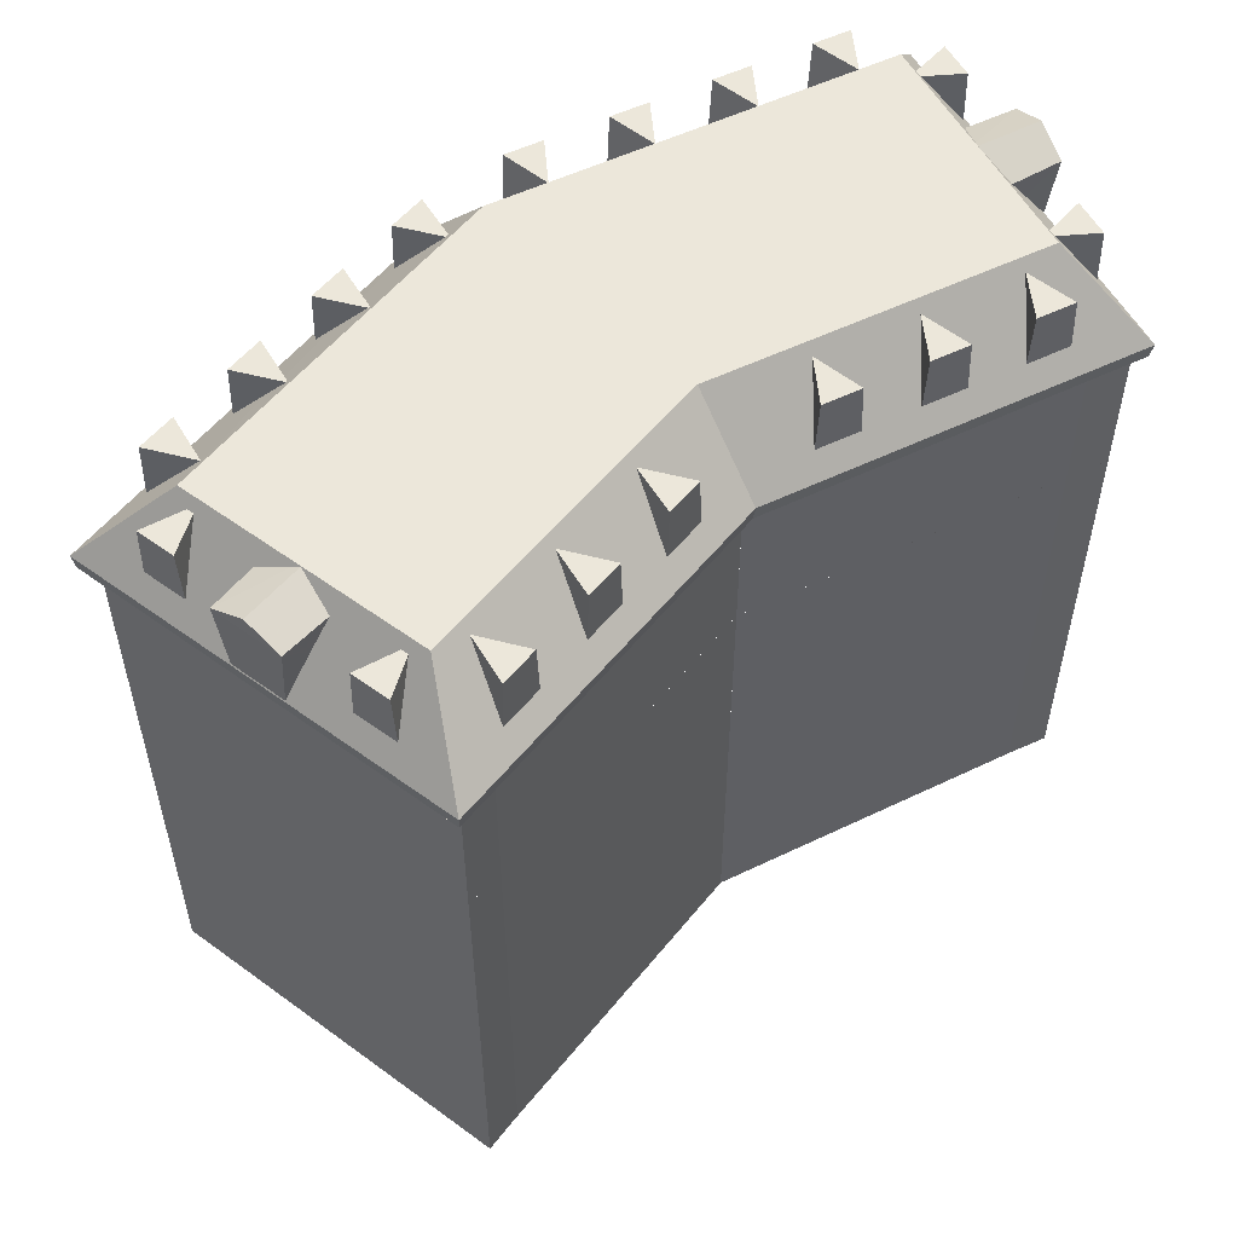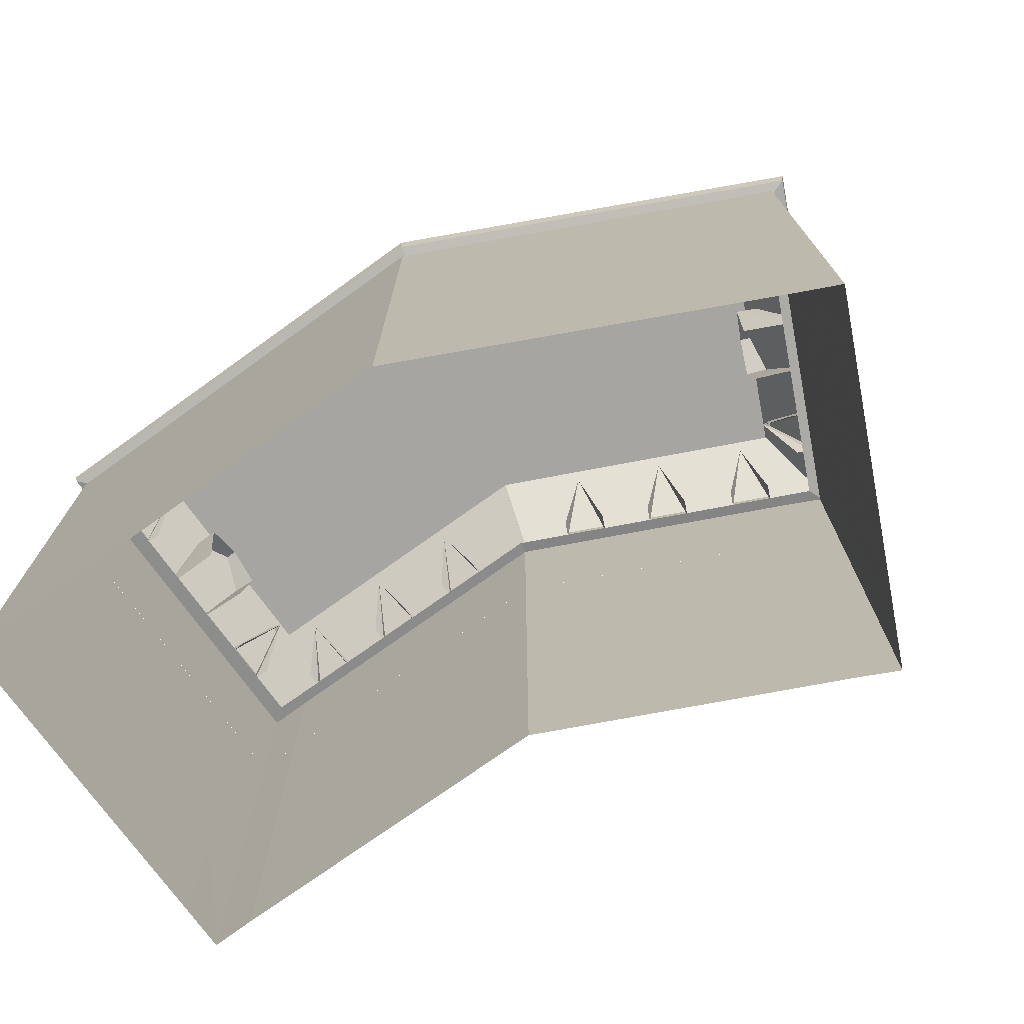
<metadata>
{"format":"obj","ext":"obj","renderer":"f3d","projection":"perspective","resolution":1024,"background":"white","views":[{"elev":53.9,"azim":152.8,"up":"+Y"},{"elev":-73.8,"azim":35.7,"up":"+Y"}]}
</metadata>
<code>
g Chap01_BD_22_Lod4
v -17.8 13.94 8.574
v -17.8 13.94 6.949
v -15.81 13.94 7.761
v -5.218 13.94 10.9
v -6.843 13.94 10.9
v -6.031 13.94 8.914
v -17.8 13.94 -0.4017
v -17.8 13.94 -2.027
v -15.81 13.94 -1.214
v -0.9904 13.94 10.9
v -2.615 13.94 10.9
v -1.803 13.94 8.914
v 8.91 13.94 -9.602
v 9.014 13.94 -7.456
v 7.437 13.94 -8.915
v 10.44 14.36 -7.755
v 11.48 10.86 -11.6
v 18.52 10.86 3.502
v 10.44 14.36 -7.755
v 14.91 14.36 1.829
v -17.3 9.972 -3.928
v -18.36 10.2 -4.961
v -18.36 10.2 11.49
v -17.3 9.972 -3.928
v -17.3 9.972 10.46
v 7.728 13.94 7.771
v 6.255 13.94 8.458
v 6.151 13.94 6.312
v 11.52 13.94 6.002
v 10.05 13.94 6.689
v 9.944 13.94 4.543
v 15.35 13.94 4.216
v 13.88 13.94 4.902
v 13.78 13.94 2.756
v 5.078 13.94 -7.815
v 5.183 13.94 -5.669
v 3.606 13.94 -7.129
v 1.284 13.94 -6.046
v 1.389 13.94 -3.9
v -0.1882 13.94 -5.36
v -13.58 13.94 -4.343
v -14.39 13.94 -2.354
v -15.2 13.94 -4.343
v -9.404 13.94 -4.343
v -10.22 13.94 -2.354
v -11.03 13.94 -4.343
v -5.218 13.94 -4.343
v -6.031 13.94 -2.354
v -6.843 13.94 -4.343
v -13.58 13.94 10.9
v -15.2 13.94 10.9
v -14.39 13.94 8.914
v -9.404 13.94 10.9
v -11.03 13.94 10.9
v -10.22 13.94 8.914
v 3.946 13.94 9.535
v 2.473 13.94 10.22
v 2.369 13.94 8.075
v 12.88 13.94 -7.106
v 10.74 13.94 -7.002
v 12.2 13.94 -8.579
v 16.67 13.94 1.029
v 14.53 13.94 1.133
v 15.99 13.94 -0.4438
v -15.81 13.94 7.761
v -17.08 11.07 8.694
v -17.8 11.07 8.694
v -17.8 13.94 8.574
v -17.8 11.07 6.801
v -17.08 11.07 6.801
v -15.81 13.94 7.761
v -17.8 13.94 6.949
v -17.8 11.07 6.801
v -17.8 13.94 6.949
v -17.8 13.94 8.574
v -17.8 11.07 8.694
v -6.031 13.94 8.914
v -5.098 11.07 10.18
v -5.098 11.07 10.9
v -5.218 13.94 10.9
v -6.991 11.07 10.9
v -6.991 11.07 10.18
v -6.031 13.94 8.914
v -6.843 13.94 10.9
v -6.991 11.07 10.9
v -6.843 13.94 10.9
v -5.218 13.94 10.9
v -5.098 11.07 10.9
v -15.81 13.94 -1.214
v -17.08 11.07 -0.2817
v -17.8 11.07 -0.2817
v -17.8 13.94 -0.4017
v -17.8 11.07 -2.174
v -17.08 11.07 -2.174
v -15.81 13.94 -1.214
v -17.8 13.94 -2.027
v -17.8 11.07 -2.174
v -17.8 13.94 -2.027
v -17.8 13.94 -0.4017
v -17.8 11.07 -0.2817
v -1.803 13.94 8.914
v -0.8705 11.07 10.18
v -0.8705 11.07 10.9
v -0.9904 13.94 10.9
v -2.763 11.07 10.9
v -2.763 11.07 10.18
v -1.803 13.94 8.914
v -2.615 13.94 10.9
v -2.763 11.07 10.9
v -2.615 13.94 10.9
v -0.9904 13.94 10.9
v -0.8705 11.07 10.9
v -15.4 14.32 3.267
v -15.4 13.57 4.894
v -18.52 13.74 4.768
v -18.52 14.42 3.267
v -18.52 13.74 1.766
v -15.4 13.57 1.64
v -18.52 14.42 3.267
v -18.52 13.74 4.768
v -18.52 13.74 1.766
v -18.4 10.82 4.423
v -18.4 10.82 2.11
v -15.4 13.57 4.894
v -15.4 10.65 4.505
v -18.4 10.82 4.423
v -18.52 13.74 4.768
v -15.4 10.65 2.029
v -15.4 13.57 1.64
v -18.52 13.74 1.766
v -18.4 10.82 2.11
v 9.014 13.94 -7.456
v 8.91 13.94 -9.602
v 9.019 11.07 -9.653
v 9.324 11.07 -8.997
v 7.303 11.07 -8.853
v 7.437 13.94 -8.915
v 9.014 13.94 -7.456
v 7.609 11.07 -8.197
v 7.303 11.07 -8.853
v 9.019 11.07 -9.653
v 8.91 13.94 -9.602
v 7.437 13.94 -8.915
v 1.737 10.86 11.6
v 0.8751 14.36 8.554
v 14.91 14.36 1.829
v 18.52 10.86 3.502
v 1.737 10.86 11.6
v 18.52 10.86 3.502
v 18.39 10.2 3.45
v 1.714 10.2 11.49
v 1.714 10.2 11.49
v 18.39 10.2 3.45
v 17 9.972 2.961
v 1.506 9.972 10.46
v 18.52 10.86 3.502
v 11.48 10.86 -11.6
v 11.44 10.2 -11.46
v 18.39 10.2 3.45
v 18.39 10.2 3.45
v 11.44 10.2 -11.46
v 10.92 9.972 -10.08
v 17 9.972 2.961
v -1.858 14.36 -2.02
v -2.527 10.86 -5.063
v 11.48 10.86 -11.6
v 10.44 14.36 -7.755
v 11.48 10.86 -11.6
v -2.527 10.86 -5.063
v -2.504 10.2 -4.961
v 11.44 10.2 -11.46
v 11.44 10.2 -11.46
v -2.504 10.2 -4.961
v -2.276 9.972 -3.928
v 10.92 9.972 -10.08
v 0.8751 14.36 8.554
v -1.858 14.36 -2.02
v 10.44 14.36 -7.755
v 14.91 14.36 1.829
v -18.45 10.86 11.6
v -15.89 14.36 8.554
v 0.8751 14.36 8.554
v 1.737 10.86 11.6
v -18.45 10.86 11.6
v 1.737 10.86 11.6
v 1.714 10.2 11.49
v -18.36 10.2 11.49
v -18.36 10.2 11.49
v -18.36 10.2 -4.961
v -18.45 10.86 -5.063
v -18.45 10.86 11.6
v -18.45 10.86 11.6
v -18.45 10.86 -5.063
v -15.89 14.36 -2.02
v -15.89 14.36 8.554
v -18.36 10.2 11.49
v 1.714 10.2 11.49
v 1.506 9.972 10.46
v -17.3 9.972 10.46
v -15.89 14.36 -2.02
v -18.45 10.86 -5.063
v -2.527 10.86 -5.063
v -1.858 14.36 -2.02
v -2.527 10.86 -5.063
v -18.45 10.86 -5.063
v -18.36 10.2 -4.961
v -2.504 10.2 -4.961
v -2.504 10.2 -4.961
v -18.36 10.2 -4.961
v -17.3 9.972 -3.928
v -2.276 9.972 -3.928
v -15.89 14.36 8.554
v -15.89 14.36 -2.02
v -1.858 14.36 -2.02
v 0.8751 14.36 8.554
v 6.151 13.94 6.312
v 7.531 11.07 7.065
v 7.836 11.07 7.721
v 7.728 13.94 7.771
v 6.121 11.07 8.52
v 5.816 11.07 7.865
v 6.151 13.94 6.312
v 6.255 13.94 8.458
v 6.121 11.07 8.52
v 6.255 13.94 8.458
v 7.728 13.94 7.771
v 7.836 11.07 7.721
v 9.944 13.94 4.543
v 11.32 11.07 5.296
v 11.63 11.07 5.952
v 11.52 13.94 6.002
v 9.915 11.07 6.751
v 9.609 11.07 6.096
v 9.944 13.94 4.543
v 10.05 13.94 6.689
v 9.915 11.07 6.751
v 10.05 13.94 6.689
v 11.52 13.94 6.002
v 11.63 11.07 5.952
v 13.78 13.94 2.756
v 15.16 11.07 3.509
v 15.46 11.07 4.165
v 15.35 13.94 4.216
v 13.75 11.07 4.965
v 13.44 11.07 4.309
v 13.78 13.94 2.756
v 13.88 13.94 4.902
v 13.75 11.07 4.965
v 13.88 13.94 4.902
v 15.35 13.94 4.216
v 15.46 11.07 4.165
v 5.183 13.94 -5.669
v 5.078 13.94 -7.815
v 5.187 11.07 -7.866
v 5.493 11.07 -7.21
v 3.472 11.07 -7.066
v 3.606 13.94 -7.129
v 5.183 13.94 -5.669
v 3.778 11.07 -6.411
v 3.472 11.07 -7.066
v 5.187 11.07 -7.866
v 5.078 13.94 -7.815
v 3.606 13.94 -7.129
v 1.389 13.94 -3.9
v 1.284 13.94 -6.046
v 1.393 11.07 -6.097
v 1.699 11.07 -5.441
v -0.322 11.07 -5.297
v -0.1882 13.94 -5.36
v 1.389 13.94 -3.9
v -0.01625 11.07 -4.642
v -0.322 11.07 -5.297
v 1.393 11.07 -6.097
v 1.284 13.94 -6.046
v -0.1882 13.94 -5.36
v -14.39 13.94 -2.354
v -13.58 13.94 -4.343
v -13.46 11.07 -4.343
v -13.46 11.07 -3.619
v -15.35 11.07 -4.343
v -15.2 13.94 -4.343
v -14.39 13.94 -2.354
v -15.35 11.07 -3.619
v -15.35 11.07 -4.343
v -13.46 11.07 -4.343
v -13.58 13.94 -4.343
v -15.2 13.94 -4.343
v -10.22 13.94 -2.354
v -9.404 13.94 -4.343
v -9.284 11.07 -4.343
v -9.284 11.07 -3.619
v -11.18 11.07 -4.343
v -11.03 13.94 -4.343
v -10.22 13.94 -2.354
v -11.18 11.07 -3.619
v -11.18 11.07 -4.343
v -9.284 11.07 -4.343
v -9.404 13.94 -4.343
v -11.03 13.94 -4.343
v -6.031 13.94 -2.354
v -5.218 13.94 -4.343
v -5.098 11.07 -4.343
v -5.098 11.07 -3.619
v -6.991 11.07 -4.343
v -6.843 13.94 -4.343
v -6.031 13.94 -2.354
v -6.991 11.07 -3.619
v -6.991 11.07 -4.343
v -5.098 11.07 -4.343
v -5.218 13.94 -4.343
v -6.843 13.94 -4.343
v -14.39 13.94 8.914
v -13.46 11.07 10.18
v -13.46 11.07 10.9
v -13.58 13.94 10.9
v -15.35 11.07 10.9
v -15.35 11.07 10.18
v -14.39 13.94 8.914
v -15.2 13.94 10.9
v -15.35 11.07 10.9
v -15.2 13.94 10.9
v -13.58 13.94 10.9
v -13.46 11.07 10.9
v -10.22 13.94 8.914
v -9.284 11.07 10.18
v -9.284 11.07 10.9
v -9.404 13.94 10.9
v -11.18 11.07 10.9
v -11.18 11.07 10.18
v -10.22 13.94 8.914
v -11.03 13.94 10.9
v -11.18 11.07 10.9
v -11.03 13.94 10.9
v -9.404 13.94 10.9
v -9.284 11.07 10.9
v 2.369 13.94 8.075
v 3.749 11.07 8.828
v 4.055 11.07 9.484
v 3.946 13.94 9.535
v 2.34 11.07 10.28
v 2.034 11.07 9.628
v 2.369 13.94 8.075
v 2.473 13.94 10.22
v 2.34 11.07 10.28
v 2.473 13.94 10.22
v 3.946 13.94 9.535
v 4.055 11.07 9.484
v 10.74 13.94 -7.002
v 12.88 13.94 -7.106
v 12.93 11.07 -6.997
v 12.28 11.07 -6.692
v 12.13 11.07 -8.713
v 12.2 13.94 -8.579
v 10.74 13.94 -7.002
v 11.48 11.07 -8.407
v 12.13 11.07 -8.713
v 12.93 11.07 -6.997
v 12.88 13.94 -7.106
v 12.2 13.94 -8.579
v 12.26 14.33 -2.766
v 15.72 13.74 -2.725
v 12.94 13.57 -1.291
v 15.08 14.42 -4.085
v 14.45 13.74 -5.446
v 11.57 13.57 -4.241
v 15.08 14.42 -4.085
v 14.45 13.74 -5.446
v 15.72 13.74 -2.725
v 15.46 10.83 -2.985
v 14.48 10.83 -5.081
v 12.94 13.57 -1.291
v 15.72 13.74 -2.725
v 15.46 10.83 -2.985
v 12.78 10.65 -1.644
v 14.45 13.74 -5.446
v 11.57 13.57 -4.241
v 11.73 10.65 -3.888
v 14.48 10.83 -5.081
v 14.53 13.94 1.133
v 16.67 13.94 1.029
v 16.73 11.07 1.138
v 16.07 11.07 1.443
v 15.93 11.07 -0.5776
v 15.99 13.94 -0.4438
v 14.53 13.94 1.133
v 15.27 11.07 -0.2718
v 15.93 11.07 -0.5776
v 16.73 11.07 1.138
v 16.67 13.94 1.029
v 15.99 13.94 -0.4438
v -18.05 4.112 -2.625
v -18.04 -1.933 -2.625
v -18.04 -1.933 -4.491
v -18.04 4.112 -4.493
v -16.25 4.112 11.11
v -16.25 -1.933 11.11
v -18.04 4.112 11.11
v -18.04 -1.933 11.11
v -18.04 4.112 11.11
v -18.04 -1.933 11.11
v -18.04 -1.933 9.176
v -18.05 4.112 9.176
v -18.04 4.112 -4.493
v -18.04 -1.933 -4.491
v -16.24 -1.933 -4.457
v -16.24 4.112 -4.458
v 11.11 4.112 -10.79
v 11.11 -1.933 -10.79
v 11.93 -1.933 -9.026
v 11.93 4.112 -9.026
v 16.88 4.112 1.584
v 16.88 -1.933 1.584
v 17.7 -1.933 3.351
v 17.7 4.112 3.351
v 17.7 4.112 3.351
v 17.7 -1.933 3.351
v 16.15 -1.933 4.073
v 16.15 4.112 4.073
v -2.393 -1.933 -4.457
v -2.393 4.112 -4.458
v -16.24 4.112 -4.458
v -16.24 -1.933 -4.457
v -18.04 -1.933 -2.625
v -18.05 4.112 -2.625
v -18.05 4.112 9.176
v -18.04 -1.933 9.176
v -16.25 -1.933 11.11
v -16.25 4.112 11.11
v -0.205 4.112 11.11
v -0.205 -1.933 11.11
v -0.205 -1.933 11.11
v -0.205 4.112 11.11
v 1.502 4.112 11.11
v 1.502 -1.933 11.11
v 9.566 -1.933 -10.03
v 9.566 4.112 -10.03
v -2.393 4.108 -4.455
v -2.393 -1.933 -4.455
v 16.88 -1.933 1.584
v 16.88 4.112 1.584
v 11.93 4.112 -9.026
v 11.93 -1.933 -9.026
v 1.502 -1.933 11.11
v 1.502 4.112 11.11
v 16.15 4.112 4.073
v 16.15 -1.933 4.073
v 11.11 -1.933 -10.79
v 11.11 4.112 -10.79
v 9.566 4.112 -10.03
v 9.566 -1.933 -10.03
v -16.24 -7.922 -4.456
v -16.24 -14.4 -4.455
v -2.393 -14.4 -4.455
v -2.393 -7.924 -4.456
v -2.393 -7.924 -4.456
v -2.393 -1.933 -4.457
v -16.24 -1.933 -4.457
v -16.24 -7.922 -4.456
v -18.04 -7.929 -2.626
v -18.04 -1.933 -2.625
v -18.04 -1.933 9.176
v -18.04 -7.934 9.176
v -18.04 -7.934 9.176
v -18.04 -14.41 9.176
v -18.04 -14.41 -2.625
v -18.04 -7.929 -2.626
v -16.25 -7.914 11.11
v -0.2049 -7.933 11.11
v -0.205 -14.4 11.11
v -16.25 -14.4 11.11
v -0.2049 -7.933 11.11
v -16.25 -7.914 11.11
v -16.25 -1.933 11.11
v -0.205 -1.933 11.11
v -0.2049 -7.933 11.11
v -0.205 -1.933 11.11
v 1.502 -1.933 11.11
v 1.502 -7.931 11.11
v 1.502 -14.42 11.11
v -0.205 -14.4 11.11
v -16.24 -14.4 -4.455
v -16.24 -7.922 -4.456
v -18.04 -14.42 -4.486
v -18.04 -1.933 -4.491
v -16.24 -1.933 -4.457
v -18.04 -14.42 11.11
v -18.04 -14.41 9.176
v -18.04 -7.934 9.176
v -18.04 -1.933 11.11
v -18.04 -1.933 9.176
v -18.04 -14.42 -4.486
v -18.04 -7.929 -2.626
v -18.04 -14.41 -2.625
v -18.04 -1.933 -4.491
v -18.04 -1.933 -2.625
v -18.04 -14.42 11.11
v -16.25 -7.914 11.11
v -16.25 -14.4 11.11
v -18.04 -1.933 11.11
v -16.25 -1.933 11.11
v -2.393 -7.924 -4.456
v -2.393 -14.4 -4.455
v 9.566 -14.4 -10.03
v 9.566 -7.93 -10.03
v 1.502 -7.931 11.11
v 16.15 -7.928 4.073
v 16.15 -14.4 4.073
v 1.502 -14.42 11.11
v 9.566 -7.93 -10.03
v 9.566 -1.933 -10.03
v -2.393 -1.933 -4.455
v -2.393 -7.924 -4.456
v 16.88 -14.41 1.586
v 16.88 -1.933 1.584
v 11.93 -1.933 -9.026
v 11.93 -14.41 -9.026
v 16.15 -7.928 4.073
v 1.502 -7.931 11.11
v 1.502 -1.933 11.11
v 16.15 -1.933 4.073
v 11.11 -14.42 -10.79
v 9.566 -7.93 -10.03
v 9.566 -14.4 -10.03
v 11.11 -1.933 -10.79
v 9.566 -1.933 -10.03
v 16.15 -7.928 4.073
v 17.7 -14.42 3.351
v 16.15 -14.4 4.073
v 17.7 -1.933 3.351
v 16.15 -1.933 4.073
v 11.11 -1.933 -10.79
v 11.11 -14.42 -10.79
v 11.93 -14.41 -9.026
v 11.93 -1.933 -9.026
v 16.88 -1.933 1.584
v 16.88 -14.41 1.586
v 17.7 -14.42 3.351
v 17.7 -1.933 3.351
v -18.05 10.16 -2.625
v -18.04 4.112 -2.625
v -18.04 4.112 -4.491
v -18.04 10.16 -4.493
v -16.25 10.16 11.11
v -16.25 4.112 11.11
v -18.04 10.16 11.11
v -18.04 4.112 11.11
v -18.04 10.16 11.11
v -18.04 4.112 11.11
v -18.04 4.112 9.176
v -18.05 10.16 9.176
v -18.04 10.16 -4.493
v -18.04 4.112 -4.491
v -16.24 4.112 -4.457
v -16.24 10.16 -4.458
v 11.11 10.16 -10.79
v 11.11 4.112 -10.79
v 11.93 4.112 -9.026
v 11.93 10.16 -9.026
v 16.88 10.16 1.584
v 16.88 4.112 1.584
v 17.7 4.112 3.351
v 17.7 10.16 3.351
v 17.7 10.16 3.351
v 17.7 4.112 3.351
v 16.15 4.112 4.073
v 16.15 10.16 4.073
v -2.393 4.112 -4.457
v -2.393 10.16 -4.458
v -16.24 10.16 -4.458
v -16.24 4.112 -4.457
v -18.04 4.112 -2.625
v -18.05 10.16 -2.625
v -18.05 10.16 9.176
v -18.04 4.112 9.176
v -16.25 4.112 11.11
v -16.25 10.16 11.11
v -0.205 10.16 11.11
v -0.205 4.112 11.11
v -0.205 4.112 11.11
v -0.205 10.16 11.11
v 1.502 10.16 11.11
v 1.502 4.112 11.11
v 9.566 4.112 -10.03
v 9.566 10.16 -10.03
v -2.393 10.15 -4.455
v -2.393 4.112 -4.455
v 16.88 4.112 1.584
v 16.88 10.16 1.584
v 11.93 10.16 -9.026
v 11.93 4.112 -9.026
v 1.502 4.112 11.11
v 1.502 10.16 11.11
v 16.15 10.16 4.073
v 16.15 4.112 4.073
v 11.11 4.112 -10.79
v 11.11 10.16 -10.79
v 9.566 10.16 -10.03
v 9.566 4.112 -10.03
g Chap01_BD_22_Lod4_0
f 3 2 1
f 6 5 4
f 9 8 7
f 12 11 10
f 15 14 13
f 18 17 16
f 20 18 19
f 23 22 21
f 25 23 24
f 28 27 26
f 31 30 29
f 34 33 32
f 37 36 35
f 40 39 38
f 43 42 41
f 46 45 44
f 49 48 47
f 52 51 50
f 55 54 53
f 58 57 56
f 61 60 59
f 64 63 62
f 67 66 65
f 68 67 65
f 71 70 69
f 72 71 69
f 75 74 73
f 76 75 73
f 79 78 77
f 80 79 77
f 83 82 81
f 84 83 81
f 87 86 85
f 88 87 85
f 91 90 89
f 92 91 89
f 95 94 93
f 96 95 93
f 99 98 97
f 100 99 97
f 103 102 101
f 104 103 101
f 107 106 105
f 108 107 105
f 111 110 109
f 112 111 109
f 115 114 113
f 116 115 113
f 117 116 113
f 118 117 113
f 121 120 119
f 122 120 121
f 123 122 121
f 126 125 124
f 127 126 124
f 130 129 128
f 131 130 128
f 134 133 132
f 135 134 132
f 138 137 136
f 139 138 136
f 142 141 140
f 143 142 140
f 146 145 144
f 147 146 144
f 150 149 148
f 151 150 148
f 154 153 152
f 155 154 152
f 158 157 156
f 159 158 156
f 162 161 160
f 163 162 160
f 166 165 164
f 167 166 164
f 170 169 168
f 171 170 168
f 174 173 172
f 175 174 172
f 178 177 176
f 179 178 176
f 182 181 180
f 183 182 180
f 186 185 184
f 187 186 184
f 190 189 188
f 191 190 188
f 194 193 192
f 195 194 192
f 198 197 196
f 199 198 196
f 202 201 200
f 203 202 200
f 206 205 204
f 207 206 204
f 210 209 208
f 211 210 208
f 214 213 212
f 215 214 212
f 218 217 216
f 219 218 216
f 222 221 220
f 223 222 220
f 226 225 224
f 227 226 224
f 230 229 228
f 231 230 228
f 234 233 232
f 235 234 232
f 238 237 236
f 239 238 236
f 242 241 240
f 243 242 240
f 246 245 244
f 247 246 244
f 250 249 248
f 251 250 248
f 254 253 252
f 255 254 252
f 258 257 256
f 259 258 256
f 262 261 260
f 263 262 260
f 266 265 264
f 267 266 264
f 270 269 268
f 271 270 268
f 274 273 272
f 275 274 272
f 278 277 276
f 279 278 276
f 282 281 280
f 283 282 280
f 286 285 284
f 287 286 284
f 290 289 288
f 291 290 288
f 294 293 292
f 295 294 292
f 298 297 296
f 299 298 296
f 302 301 300
f 303 302 300
f 306 305 304
f 307 306 304
f 310 309 308
f 311 310 308
f 314 313 312
f 315 314 312
f 318 317 316
f 319 318 316
f 322 321 320
f 323 322 320
f 326 325 324
f 327 326 324
f 330 329 328
f 331 330 328
f 334 333 332
f 335 334 332
f 338 337 336
f 339 338 336
f 342 341 340
f 343 342 340
f 346 345 344
f 347 346 344
f 350 349 348
f 351 350 348
f 354 353 352
f 355 354 352
f 358 357 356
f 359 358 356
f 362 361 360
f 361 363 360
f 363 364 360
f 364 365 360
f 368 367 366
f 368 369 367
f 369 370 367
f 373 372 371
f 374 373 371
f 377 376 375
f 378 377 375
f 381 380 379
f 382 381 379
f 385 384 383
f 386 385 383
f 389 388 387
f 390 389 387
f 393 392 391
f 394 393 391
f 397 396 395
f 396 397 398
f 401 400 399
f 402 401 399
f 405 404 403
f 406 405 403
f 409 408 407
f 410 409 407
f 413 412 411
f 414 413 411
f 417 416 415
f 418 417 415
f 421 420 419
f 422 421 419
f 425 424 423
f 426 425 423
f 429 428 427
f 430 429 427
f 433 432 431
f 434 433 431
f 437 436 435
f 438 437 435
f 441 440 439
f 442 441 439
f 445 444 443
f 446 445 443
f 449 448 447
f 450 449 447
f 453 452 451
f 454 453 451
f 457 456 455
f 458 457 455
f 461 460 459
f 462 461 459
f 465 464 463
f 466 465 463
f 469 468 467
f 470 469 467
f 473 472 471
f 474 473 471
f 477 476 475
f 478 477 475
f 478 475 479
f 475 480 479
f 483 482 481
f 484 482 483
f 485 482 484
f 488 487 486
f 489 488 486
f 490 488 489
f 493 492 491
f 491 492 494
f 494 492 495
f 498 497 496
f 499 496 497
f 500 499 497
f 503 502 501
f 504 503 501
f 507 506 505
f 508 507 505
f 511 510 509
f 512 511 509
f 515 514 513
f 516 515 513
f 519 518 517
f 520 519 517
f 523 522 521
f 522 524 521
f 525 524 522
f 528 527 526
f 526 527 529
f 530 526 529
f 533 532 531
f 534 533 531
f 537 536 535
f 538 537 535
f 541 540 539
f 542 541 539
f 545 544 543
f 544 545 546
f 549 548 547
f 550 549 547
f 553 552 551
f 554 553 551
f 557 556 555
f 558 557 555
f 561 560 559
f 562 561 559
f 565 564 563
f 566 565 563
f 569 568 567
f 570 569 567
f 573 572 571
f 574 573 571
f 577 576 575
f 578 577 575
f 581 580 579
f 582 581 579
f 585 584 583
f 586 585 583
f 589 588 587
f 590 589 587
f 593 592 591
f 594 593 591
f 597 596 595
f 598 597 595

</code>
